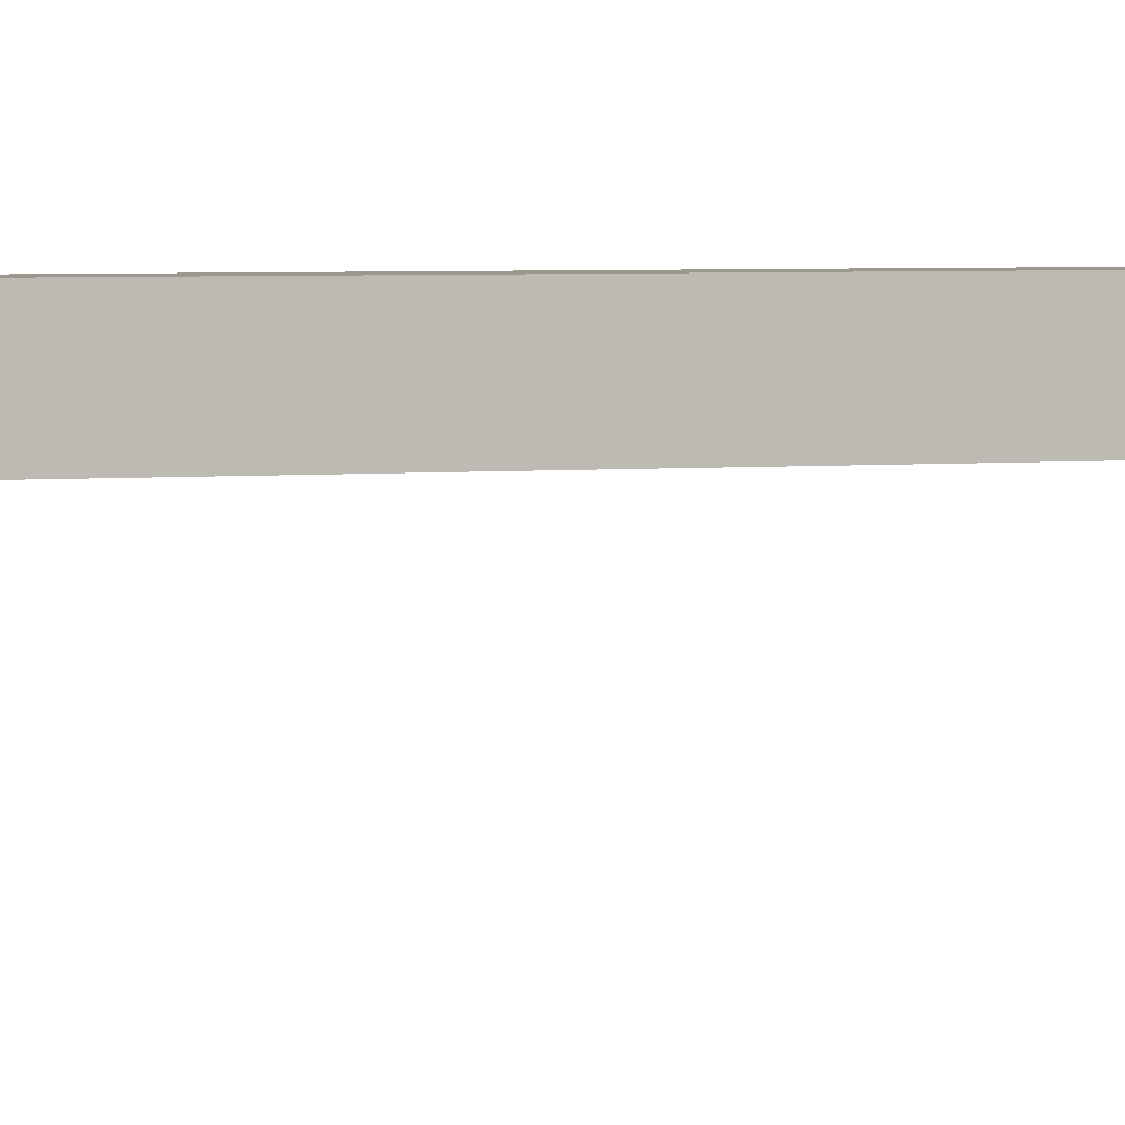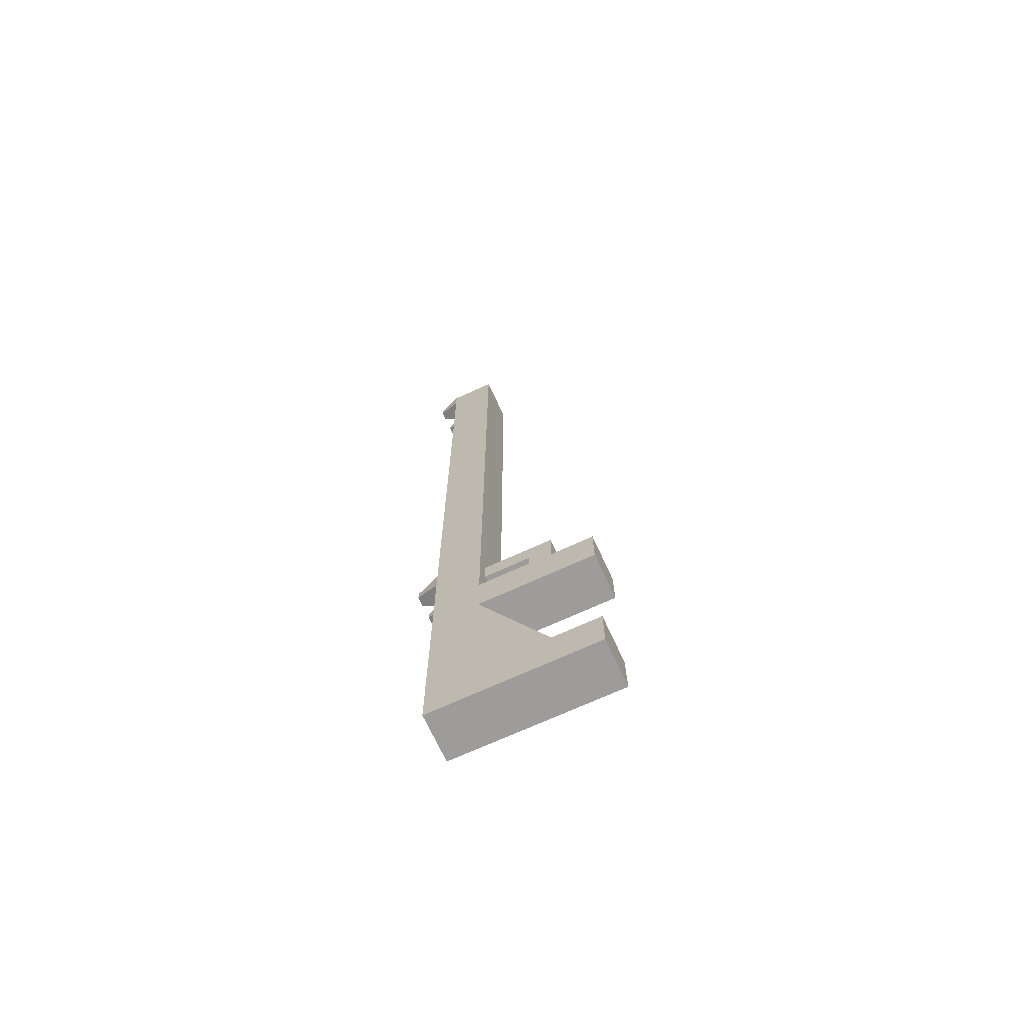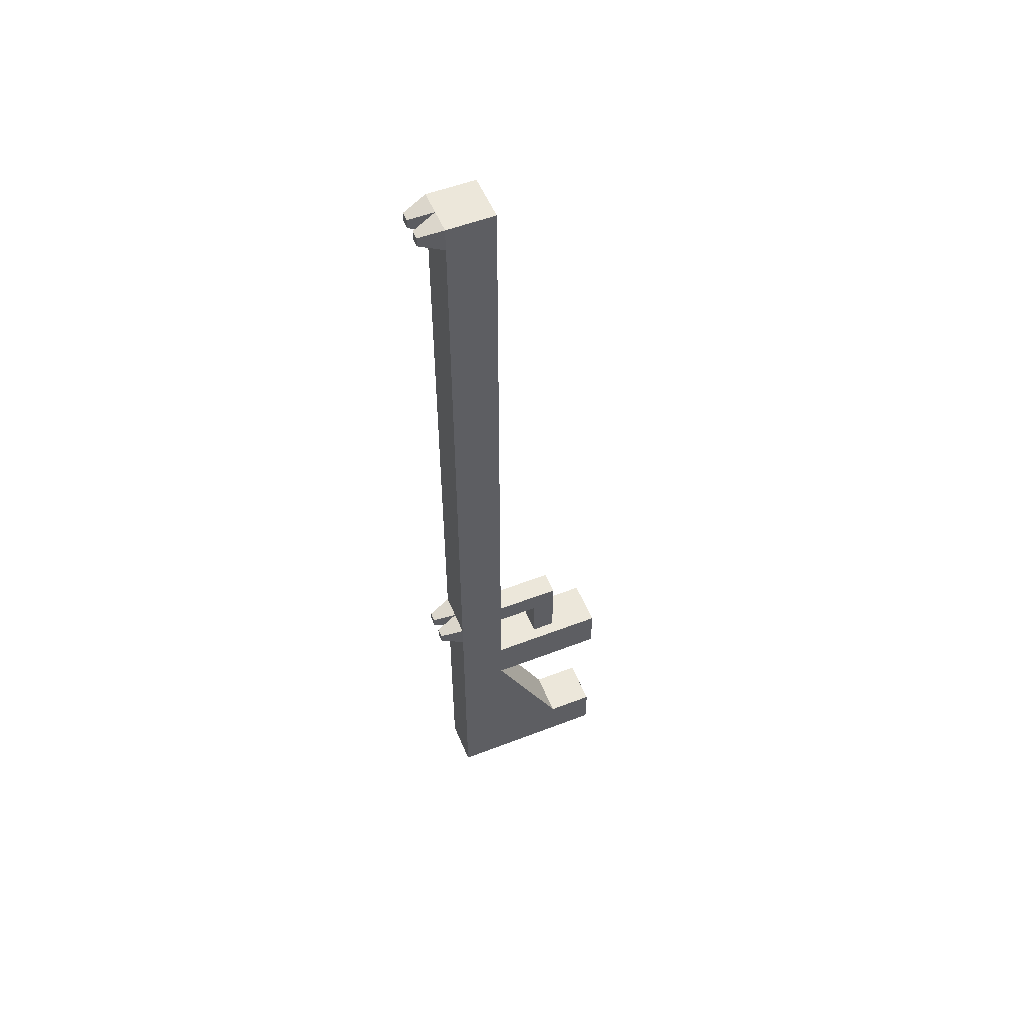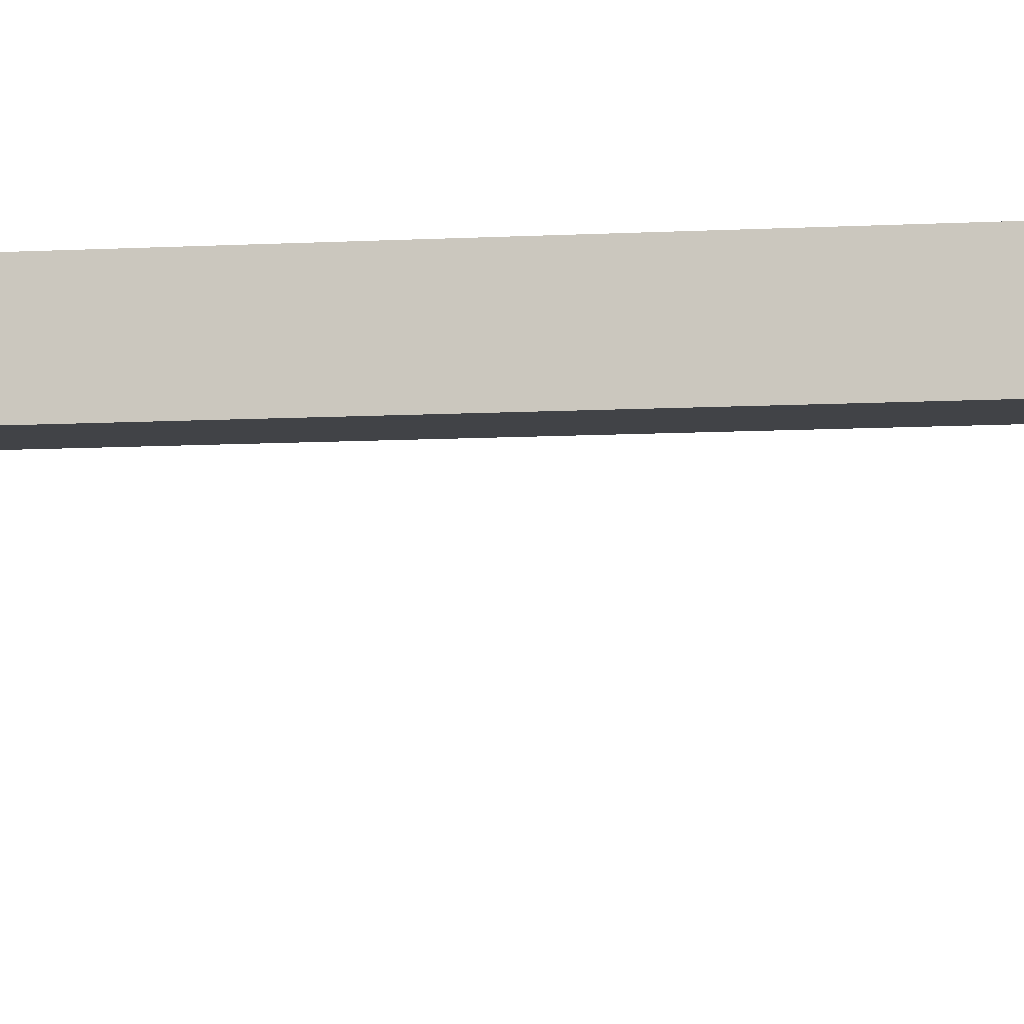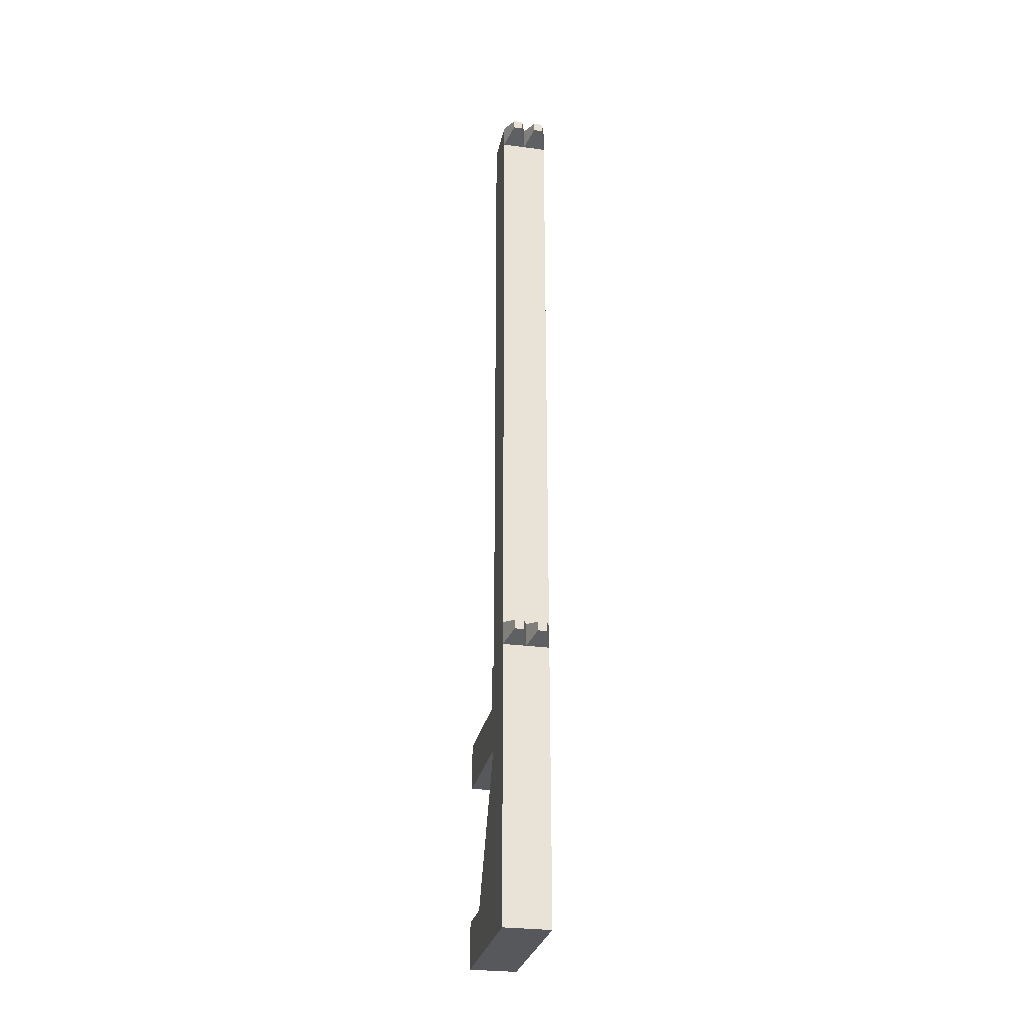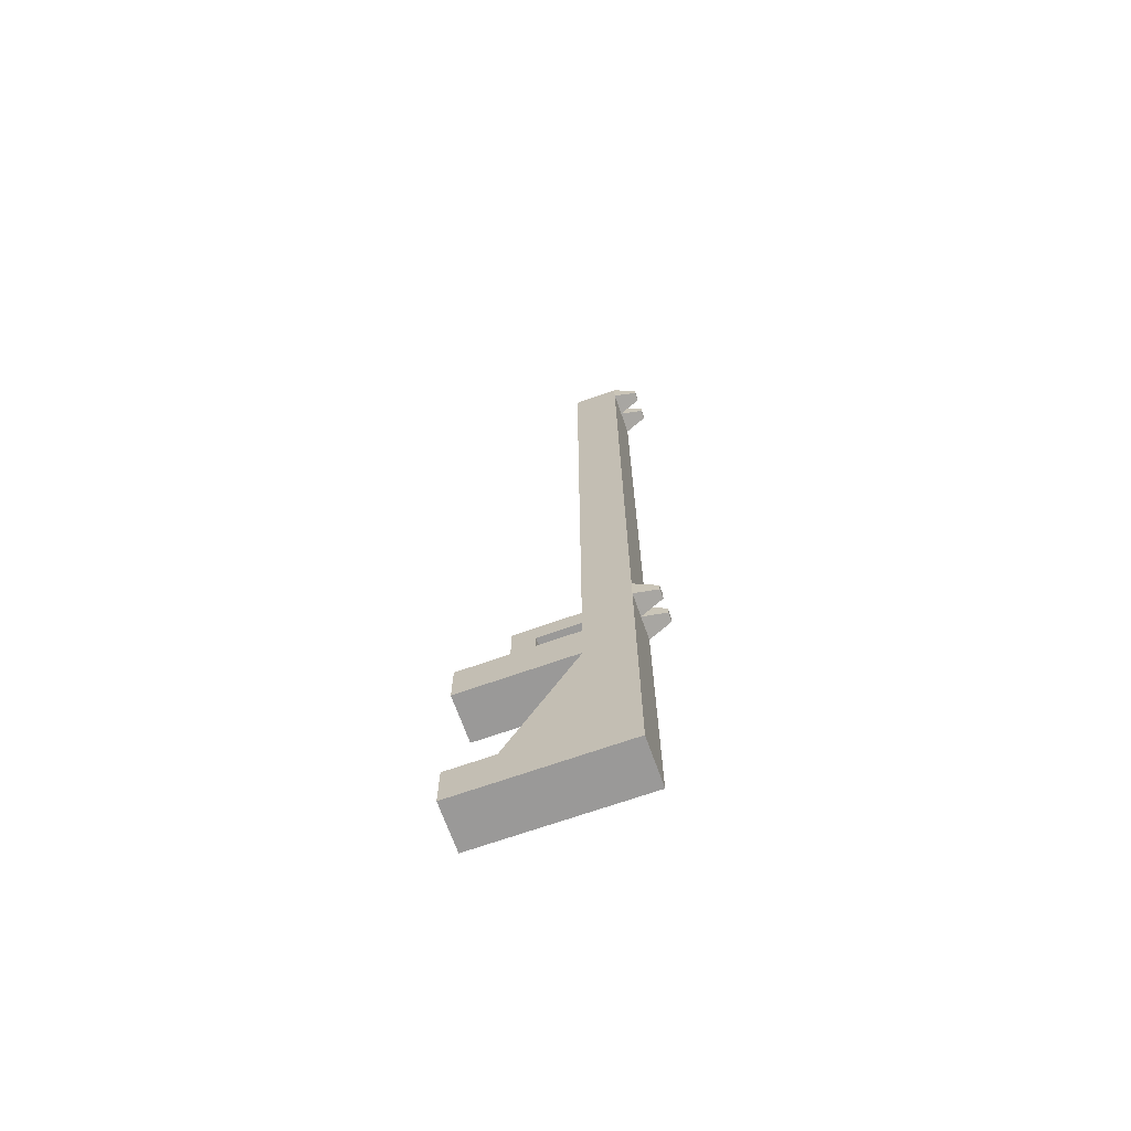
<metadata>
{"format":"obj","ext":"obj","renderer":"f3d","projection":"perspective","resolution":1024,"background":"white","views":[{"elev":3.1,"azim":-112.4,"up":"+Y"},{"elev":-70.1,"azim":-65.3,"up":"+Z"},{"elev":54.0,"azim":-112.3,"up":"+Z"},{"elev":-7.3,"azim":100.4,"up":"+Y"},{"elev":-28.3,"azim":168.5,"up":"+Z"},{"elev":-69.1,"azim":109.5,"up":"+Z"}]}
</metadata>
<code>
o Cube
v 0 0.8 2
v 0 1 2
v 0 0.8 -2
v 0 1 -2
v 0.1 0.8 2
v 0.1 1 2
v 0.1 0.8 -2
v 0.1 1 -2
v 0 0.5 -1.8
v 0 1 -1.8
v 0.1 0.5 -1.8
v 0.1 1 -1.8
v 0 0.8 -1.2
v 0.1 1 -1.2
v 0 1 -1.2
v 0.1 0.8 -1.2
v 0 0.8 -1
v 0.1 1 -1
v 0 1 -1
v 0.1 0.8 -1
v 0.1 0.3 -1
v 0.1 0.3 -1.2
v 0 0.3 -1.2
v 0 0.3 -1
v 0.1 0.3 -2
v 0 0.3 -2
v 0.1 0.3 -1.8
v 0 0.3 -1.8
v 0 0.8 -0.8
v 0.1 1 -0.8
v 0 1 -0.8
v 0.1 0.8 -0.8
v 0 0.8 -0.7
v 0.1 1 -0.7
v 0 1 -0.7
v 0.1 0.8 -0.7
v 0 0.6 -0.8
v 0 0.6 -0.7
v 0 0.5 -0.8
v 0 0.5 -0.7
v 0 0.6 -1
v 0 0.5 -1
v 0 0.8 1.9
v 0.1 1 1.9
v 0 1 1.9
v 0.1 0.8 1.9
v 0.07 1.1 1.93
v 0.07 1.1 1.97
v 0.03 1.1 1.97
v 0.03 1.1 1.93
v 0.03 1.1 -0.73
v 0.03 1.1 -0.77
v 0.07 1.1 -0.77
v 0.07 1.1 -0.73
v 0.05 0.8 -0.7
v 0.05 0.8 -0.8
v 0.05 0.6 -0.7
v 0.05 0.6 -0.8
v 0.05 0.5 -0.7
v 0.05 0.5 -0.8
v 0.05 0.5 -1
v 0.05 0.6 -1
v -0.1 0.8 2
v -0.1 1 2
v -0.1 0.8 -2
v -0.1 1 -2
v -0.1 0.5 -1.8
v -0.1 1 -1.8
v -0.1 1 -1.2
v -0.1 0.8 -1.2
v -0.1 1 -1
v -0.1 0.8 -1
v -0.1 0.3 -1
v -0.1 0.3 -1.2
v -0.1 0.3 -2
v -0.1 0.3 -1.8
v -0.1 1 -0.8
v -0.1 0.8 -0.8
v -0.1 1 -0.7
v -0.1 0.8 -0.7
v -0.1 1 1.9
v -0.1 0.8 1.9
v -0.07 1.1 1.93
v -0.07 1.1 1.97
v -0.03 1.1 1.97
v -0.03 1.1 1.93
v -0.03 1.1 -0.73
v -0.03 1.1 -0.77
v -0.07 1.1 -0.77
v -0.07 1.1 -0.73
v -0.05 0.8 -0.7
v -0.05 0.8 -0.8
v -0.05 0.6 -0.7
v -0.05 0.6 -0.8
v -0.05 0.5 -0.7
v -0.05 0.5 -0.8
v -0.05 0.5 -1
v -0.05 0.6 -1
f 9 10 4 3
f 46 44 6 5
f 5 6 2 1
f 43 46 5 1
f 13 15 10 9
f 17 19 15 13
f 12 10 15 14
f 9 11 16 13
f 11 12 14 16
f 29 31 19 17
f 14 15 19 18
f 17 13 23 24
f 16 14 18 20
f 9 3 26 28
f 33 35 31 29
f 18 19 31 30
f 17 20 32 56 29
f 20 18 30 32
f 43 45 35 33
f 32 30 34 36
f 38 37 39 40
f 33 29 37 38
f 32 36 55 56
f 41 62 61 42
f 39 37 41 42
f 1 2 45 43
f 34 35 45 44
f 33 55 36 46 43
f 36 34 44 46
f 82 63 64 81
f 63 1 2 64
f 43 1 63 82
f 68 69 15 10
f 9 13 70 67
f 67 70 69 68
f 69 71 19 15
f 70 72 71 69
f 71 77 31 19
f 17 29 92 78 72
f 72 78 77 71
f 78 80 79 77
f 78 92 91 80
f 41 42 97 98
f 79 81 45 35
f 33 43 82 80 91
f 80 82 81 79
f 3 4 8 7
f 45 2 49 50
f 8 4 10 12
f 11 9 28 27
f 7 8 12 11
f 23 22 21 24
f 13 16 22 23
f 16 20 21 22
f 20 17 24 21
f 26 25 27 28
f 3 7 25 26
f 7 11 27 25
f 30 31 52 53
f 29 56 58 37
f 55 33 38 57
f 39 60 59 40
f 57 38 40 59
f 60 39 42 61
f 37 58 62 41
f 47 50 49 48
f 2 6 48 49
f 44 45 50 47
f 6 44 47 48
f 53 52 51 54
f 31 35 51 52
f 35 34 54 51
f 34 30 53 54
f 56 55 57 58
f 58 57 59 60
f 58 60 61 62
f 3 65 66 4
f 45 86 85 2
f 66 68 10 4
f 67 76 28 9
f 65 67 68 66
f 23 24 73 74
f 13 23 74 70
f 70 74 73 72
f 72 73 24 17
f 26 28 76 75
f 3 26 75 65
f 65 75 76 67
f 77 89 88 31
f 29 37 94 92
f 91 93 38 33
f 39 40 95 96
f 93 95 40 38
f 96 97 42 39
f 37 41 98 94
f 83 84 85 86
f 2 85 84 64
f 81 83 86 45
f 64 84 83 81
f 89 90 87 88
f 31 88 87 35
f 35 87 90 79
f 79 90 89 77
f 92 94 93 91
f 94 96 95 93
f 94 98 97 96

</code>
